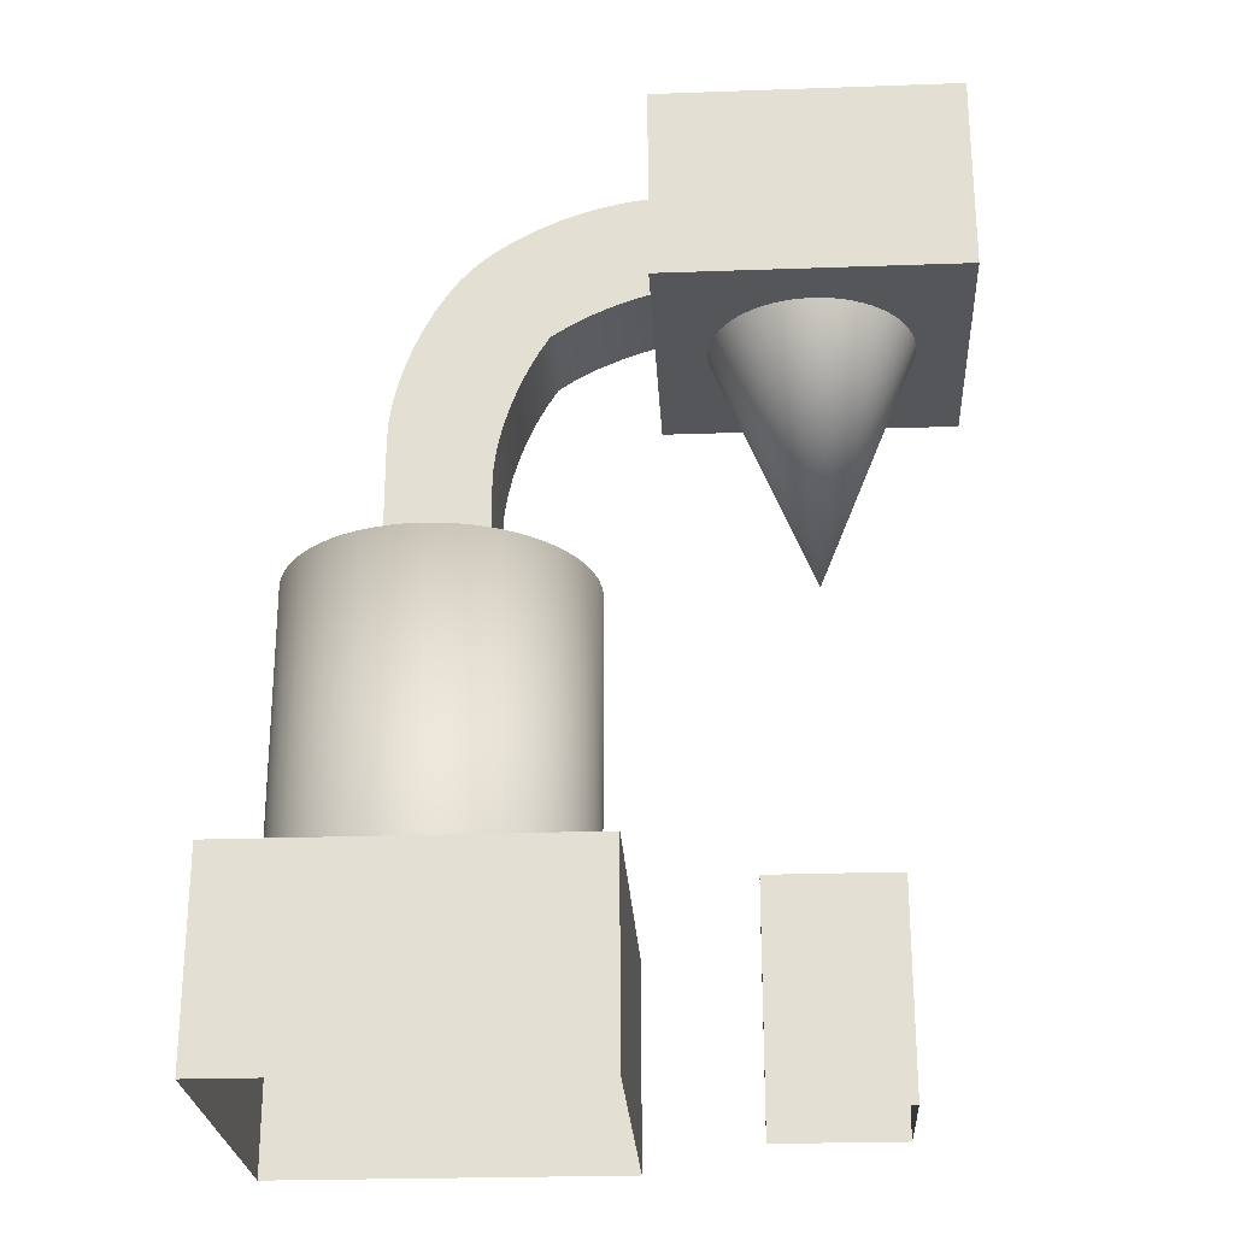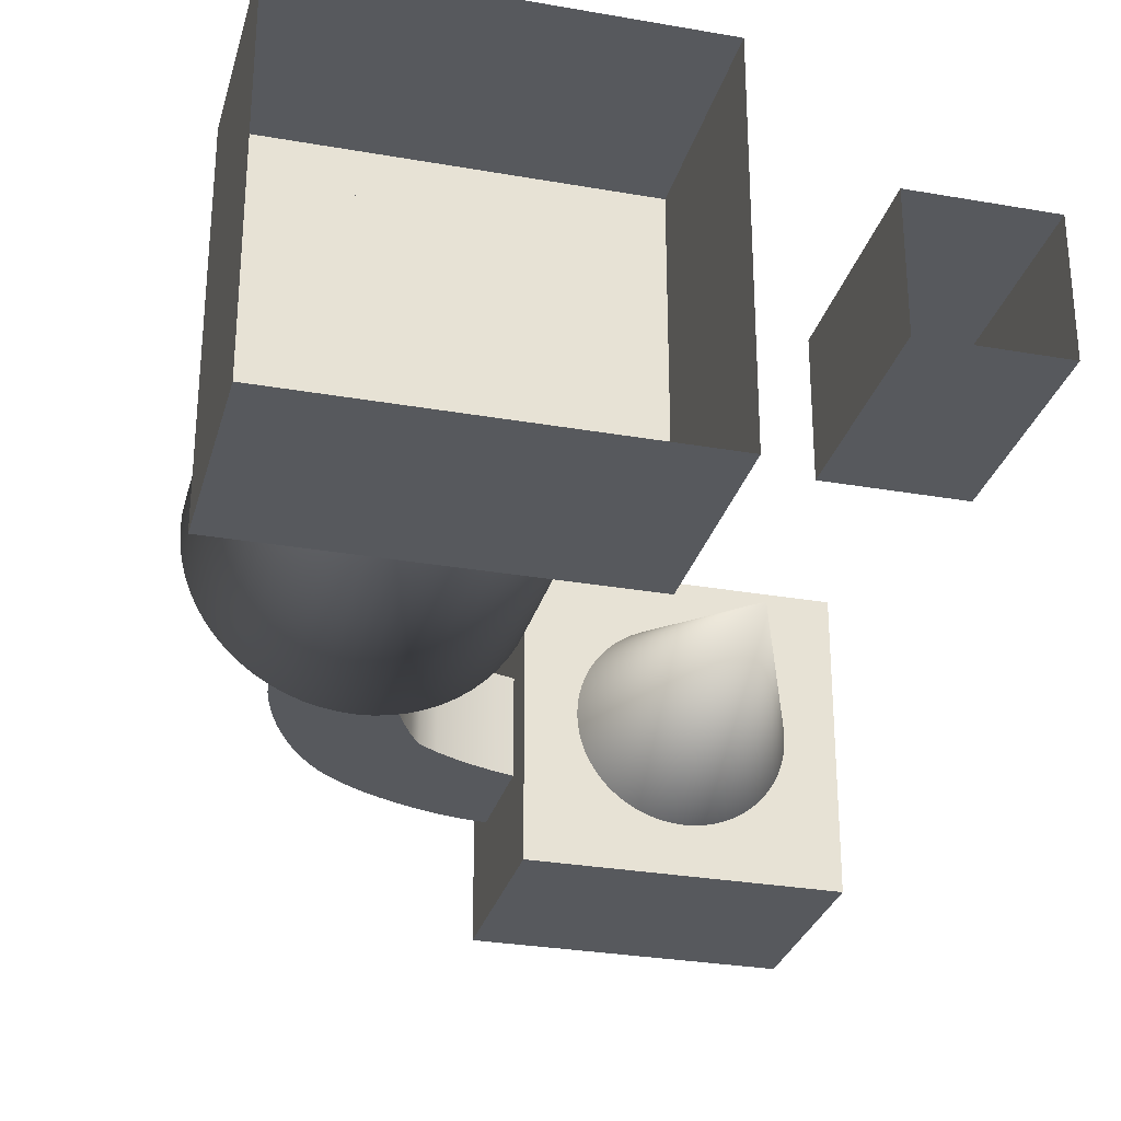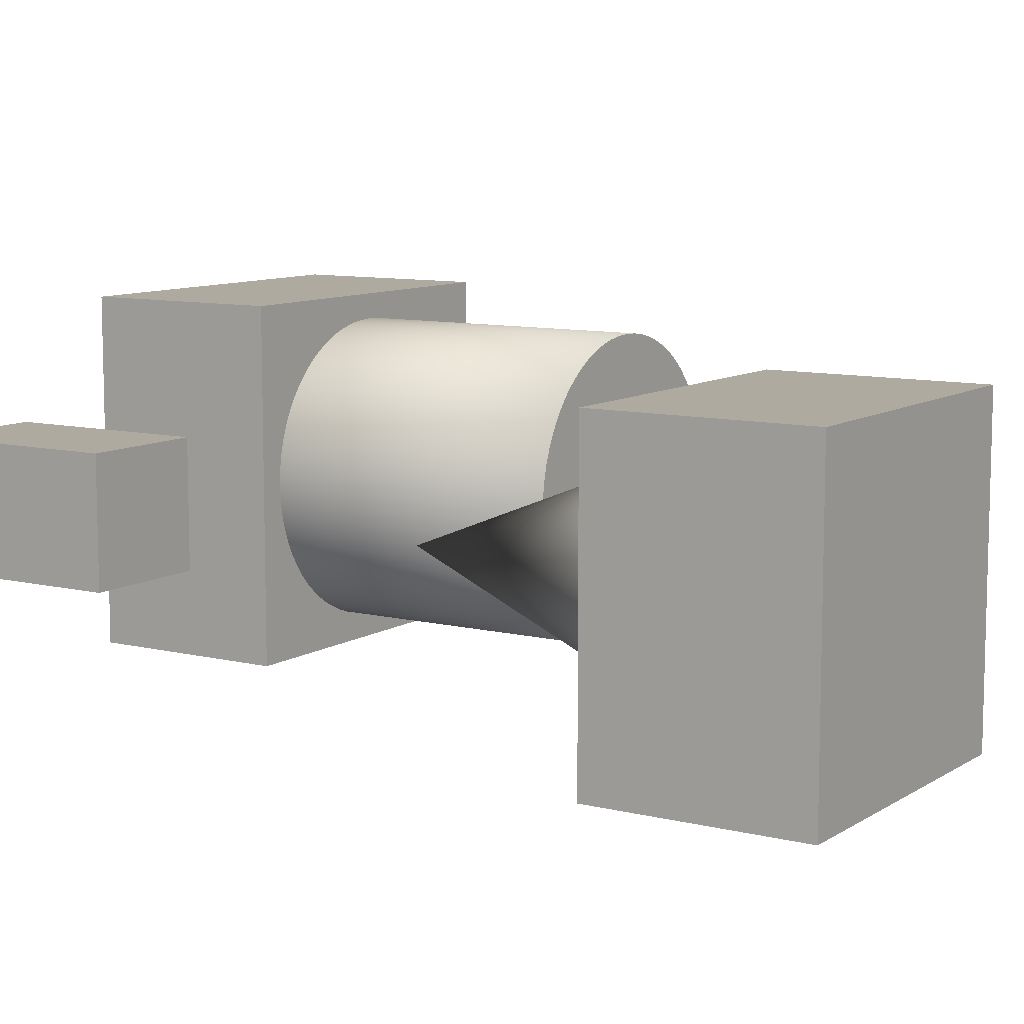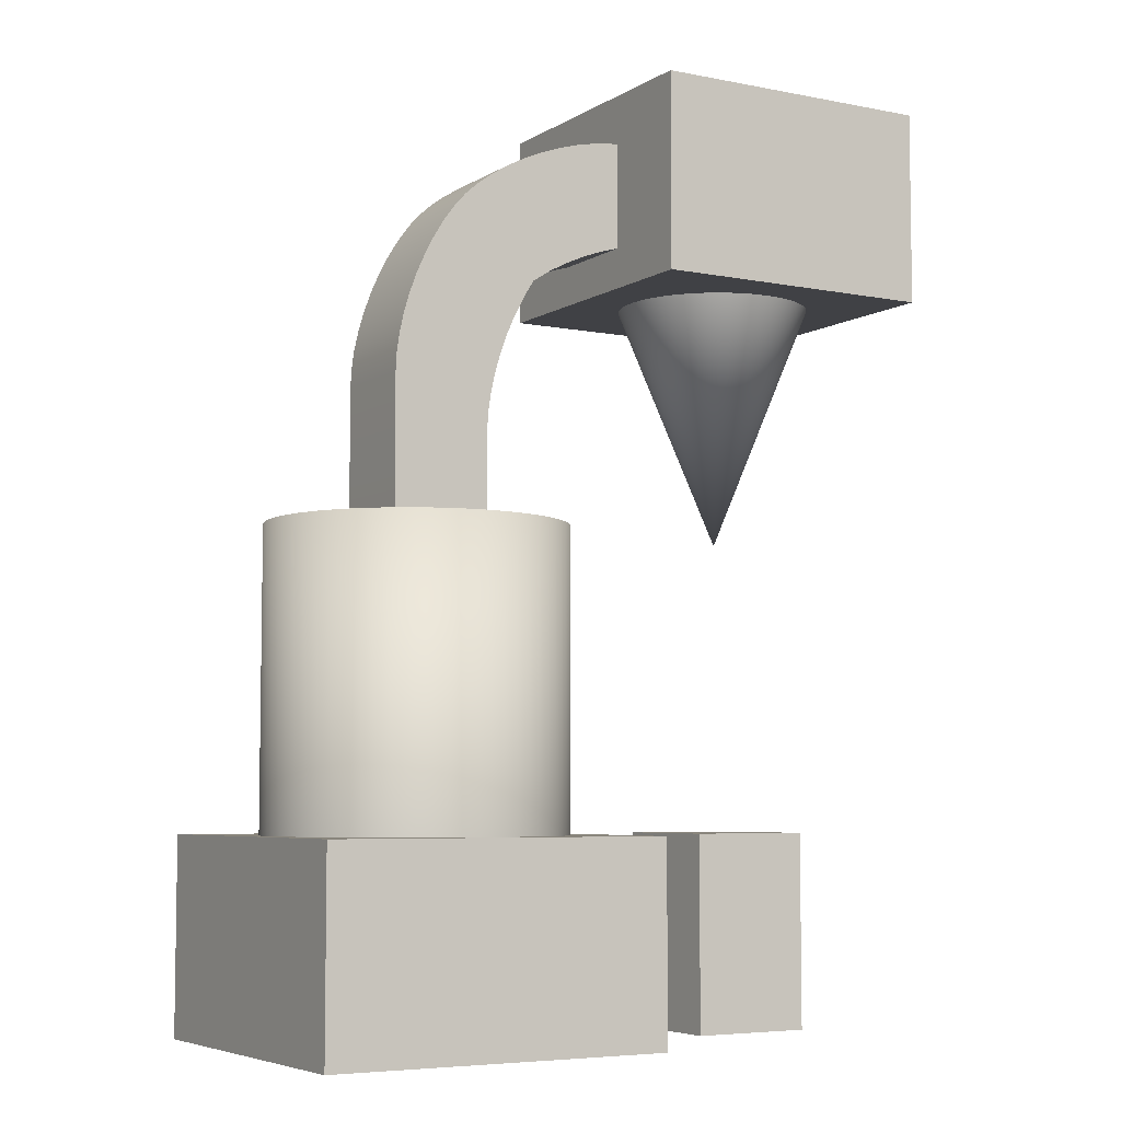
<metadata>
{"format":"obj","ext":"obj","renderer":"f3d","projection":"perspective","resolution":1024,"background":"white","views":[{"elev":-25.3,"azim":3.3,"up":"+Y"},{"elev":-29.2,"azim":-14.6,"up":"+Z"},{"elev":9.5,"azim":122.7,"up":"+Z"},{"elev":-5.9,"azim":-30.6,"up":"+Y"}]}
</metadata>
<code>
o Elektroda_ColobotMesh_.002
v 1.414 14 -1.414
v 0 14 -2
v -1.414 14 -1.414
v -1.414 14 1.414
v -2 14 -0
v -0.196 14 -1.99
v -0.3902 14 -1.962
v -0.5806 14 -1.914
v -0.7654 14 -1.848
v -0.9428 14 -1.764
v -1.111 14 -1.663
v -1.269 14 -1.546
v -1.546 14 -1.269
v -1.663 14 -1.111
v -1.764 14 -0.9428
v -1.848 14 -0.7654
v -1.914 14 -0.5806
v -1.962 14 -0.3902
v -1.99 14 -0.196
v -1.99 14 0.196
v -1.962 14 0.3902
v -1.914 14 0.5806
v -1.848 14 0.7654
v -1.764 14 0.9428
v -1.663 14 1.111
v -1.546 14 1.269
v -1.269 14 1.546
v -1.111 14 1.663
v -0.9428 14 1.764
v -0.7654 14 1.848
v -0.5806 14 1.914
v -0.3902 14 1.962
v -0.196 14 1.99
v 2e-06 14 2
v 0.196 14 1.99
v 0.3902 14 1.962
v 0.5806 14 1.914
v 0.7654 14 1.848
v 0.9428 14 1.764
v 1.111 14 1.663
v 1.269 14 1.546
v 1.414 14 1.414
v 1.546 14 1.269
v 1.663 14 1.111
v 1.764 14 0.9428
v 1.848 14 0.7654
v 1.914 14 0.5806
v 1.962 14 0.3902
v 1.99 14 0.196
v 2 14 1e-06
v 1.99 14 -0.196
v 1.962 14 -0.3902
v 1.914 14 -0.5806
v 1.848 14 -0.7654
v 1.764 14 -0.9428
v 1.663 14 -1.111
v 1.546 14 -1.269
v 1.269 14 -1.546
v 1.111 14 -1.663
v 0.9428 14 -1.764
v 0.7654 14 -1.848
v 0.5806 14 -1.914
v 0.3902 14 -1.962
v 0.196 14 -1.99
v -1e-06 9 0
f 64 65 2
f 1 65 58
f 57 65 1
f 4 65 27
f 26 65 4
f 5 65 20
f 19 65 5
f 3 65 13
f 12 65 3
f 2 65 6
f 6 65 7
f 7 65 8
f 8 65 9
f 9 65 10
f 10 65 11
f 11 65 12
f 13 65 14
f 14 65 15
f 15 65 16
f 16 65 17
f 17 65 18
f 18 65 19
f 20 65 21
f 21 65 22
f 22 65 23
f 23 65 24
f 24 65 25
f 25 65 26
f 27 65 28
f 28 65 29
f 29 65 30
f 30 65 31
f 31 65 32
f 32 65 33
f 33 65 34
f 34 65 35
f 35 65 36
f 36 65 37
f 37 65 38
f 38 65 39
f 39 65 40
f 40 65 41
f 41 65 42
f 42 65 43
f 43 65 44
f 44 65 45
f 45 65 46
f 46 65 47
f 47 65 48
f 48 65 49
f 49 65 50
f 50 65 51
f 51 65 52
f 52 65 53
f 53 65 54
f 54 65 55
f 55 65 56
f 56 65 57
f 58 65 59
f 59 65 60
f 60 65 61
f 61 65 62
f 62 65 63
f 63 65 64
o Bateria_ColobotMesh_.001
v -10 9 0
v -9.121 9 -2.121
v -4.879 9 -2.121
v -4.879 3 -2.121
v -7 9 -3
v -7.294 9 -2.986
v -7.585 9 -2.942
v -7.871 9 -2.871
v -8.148 9 -2.772
v -8.414 9 -2.646
v -8.667 9 -2.494
v -8.903 9 -2.319
v -9.319 9 -1.903
v -9.494 9 -1.667
v -9.646 9 -1.414
v -9.772 9 -1.148
v -9.871 9 -0.8709
v -9.942 9 -0.5853
v -9.986 9 -0.2941
v -9.986 9 0.2941
v -9.942 9 0.5853
v -9.871 9 0.8709
v -9.772 9 1.148
v -9.646 9 1.414
v -9.494 9 1.667
v -9.319 9 1.903
v -9.121 9 2.121
v -8.903 9 2.319
v -8.667 9 2.494
v -8.414 9 2.646
v -8.148 9 2.772
v -7.871 9 2.871
v -7.585 9 2.942
v -7.294 9 2.986
v -7 9 3
v -6.706 9 2.986
v -6.415 9 2.942
v -6.129 9 2.871
v -5.852 9 2.772
v -5.586 9 2.646
v -5.333 9 2.494
v -5.097 9 2.319
v -4.879 9 2.121
v -4.681 9 1.903
v -4.506 9 1.667
v -4.354 9 1.414
v -4.228 9 1.148
v -4.129 9 0.8709
v -4.058 9 0.5853
v -4.014 9 0.2941
v -4 9 1e-06
v -4.014 9 -0.294
v -4.058 9 -0.5853
v -4.129 9 -0.8709
v -4.228 9 -1.148
v -4.354 9 -1.414
v -4.506 9 -1.667
v -4.681 9 -1.903
v -5.097 9 -2.319
v -5.333 9 -2.494
v -5.586 9 -2.646
v -5.852 9 -2.772
v -6.129 9 -2.871
v -6.415 9 -2.942
v -6.706 9 -2.986
v -7 3 -3
v -7.294 3 -2.986
v -7.585 3 -2.942
v -7.871 3 -2.871
v -8.148 3 -2.772
v -8.414 3 -2.646
v -8.667 3 -2.494
v -8.903 3 -2.319
v -9.121 3 -2.121
v -9.319 3 -1.903
v -9.494 3 -1.667
v -9.646 3 -1.414
v -9.772 3 -1.148
v -9.871 3 -0.8709
v -9.942 3 -0.5853
v -9.986 3 -0.2941
v -10 3 1e-06
v -9.986 3 0.2941
v -9.942 3 0.5853
v -9.871 3 0.8709
v -9.772 3 1.148
v -9.646 3 1.414
v -9.494 3 1.667
v -9.319 3 1.903
v -9.121 3 2.121
v -8.903 3 2.319
v -8.667 3 2.494
v -8.414 3 2.646
v -8.148 3 2.772
v -7.871 3 2.871
v -7.585 3 2.942
v -7.294 3 2.986
v -7 3 3
v -6.706 3 2.986
v -6.415 3 2.942
v -6.129 3 2.871
v -5.852 3 2.772
v -5.586 3 2.646
v -5.333 3 2.494
v -5.097 3 2.319
v -4.879 3 2.121
v -4.681 3 1.903
v -4.506 3 1.667
v -4.354 3 1.414
v -4.228 3 1.148
v -4.129 3 0.8709
v -4.058 3 0.5853
v -4.014 3 0.2941
v -4 3 1e-06
v -4.014 3 -0.294
v -4.058 3 -0.5853
v -4.129 3 -0.8709
v -4.228 3 -1.148
v -4.354 3 -1.414
v -4.506 3 -1.667
v -4.681 3 -1.903
v -5.097 3 -2.319
v -5.333 3 -2.494
v -5.586 3 -2.646
v -5.852 3 -2.772
v -6.129 3 -2.871
v -6.415 3 -2.942
v -6.706 3 -2.986
v -7 9 1e-06
f 94 194 93
f 109 194 108
f 78 194 67
f 87 194 86
f 125 194 124
f 102 194 101
f 79 194 78
f 117 194 116
f 95 194 94
f 71 194 70
f 110 194 109
f 66 194 84
f 126 194 125
f 88 194 87
f 103 194 102
f 118 194 117
f 80 194 79
f 96 194 95
f 111 194 110
f 72 194 71
f 85 194 66
f 127 194 126
f 89 194 88
f 104 194 103
f 81 194 80
f 119 194 118
f 97 194 96
f 73 194 72
f 112 194 111
f 68 194 123
f 128 194 127
f 90 194 89
f 105 194 104
f 82 194 81
f 120 194 119
f 98 194 97
f 74 194 73
f 113 194 112
f 124 194 68
f 129 194 128
f 91 194 90
f 106 194 105
f 83 194 82
f 121 194 120
f 99 194 98
f 75 194 74
f 114 194 113
f 130 194 129
f 92 194 91
f 107 194 106
f 84 194 83
f 122 194 121
f 100 194 99
f 76 194 75
f 115 194 114
f 70 194 130
f 93 194 92
f 108 194 107
f 67 194 77
f 86 194 85
f 123 194 122
f 101 194 100
f 77 194 76
f 116 194 115
f 138 76 137
f 175 111 174
f 189 125 188
f 153 89 152
f 168 104 167
f 146 83 145
f 183 119 182
f 160 98 97
f 176 112 175
f 190 126 189
f 153 91 90
f 132 70 131
f 169 105 168
f 184 120 183
f 162 98 161
f 177 113 176
f 191 127 190
f 155 91 154
f 133 71 132
f 170 106 169
f 185 121 184
f 163 99 162
f 141 78 140
f 178 114 177
f 192 128 191
f 156 92 155
f 134 72 133
f 171 107 170
f 186 122 185
f 149 85 148
f 164 100 163
f 142 79 141
f 179 115 178
f 192 130 129
f 157 93 156
f 134 74 73
f 172 108 171
f 150 86 149
f 165 101 164
f 143 80 142
f 180 116 179
f 131 130 193
f 157 95 94
f 136 74 135
f 173 109 172
f 151 87 150
f 166 102 165
f 181 117 180
f 144 81 143
f 158 96 95
f 174 110 173
f 137 75 136
f 188 124 187
f 152 88 151
f 167 103 166
f 145 82 144
f 182 118 181
f 139 77 138
f 147 84 146
f 140 67 139
f 148 66 147
f 69 123 186
f 187 68 69
f 160 96 159
f 138 77 76
f 175 112 111
f 189 126 125
f 153 90 89
f 168 105 104
f 146 84 83
f 183 120 119
f 160 161 98
f 176 113 112
f 190 127 126
f 153 154 91
f 132 71 70
f 169 106 105
f 184 121 120
f 162 99 98
f 177 114 113
f 191 128 127
f 155 92 91
f 133 72 71
f 170 107 106
f 185 122 121
f 163 100 99
f 141 79 78
f 178 115 114
f 192 129 128
f 156 93 92
f 134 73 72
f 171 108 107
f 186 123 122
f 149 86 85
f 164 101 100
f 142 80 79
f 179 116 115
f 192 193 130
f 157 94 93
f 134 135 74
f 172 109 108
f 150 87 86
f 165 102 101
f 143 81 80
f 180 117 116
f 131 70 130
f 157 158 95
f 136 75 74
f 173 110 109
f 151 88 87
f 166 103 102
f 181 118 117
f 144 82 81
f 158 159 96
f 174 111 110
f 137 76 75
f 188 125 124
f 152 89 88
f 167 104 103
f 145 83 82
f 182 119 118
f 139 67 77
f 147 66 84
f 140 78 67
f 148 85 66
f 69 68 123
f 187 124 68
f 160 97 96
o ColobotMesh_1_ColobotMesh_
v -1.25 3 -1.25
v 1.25 -1 -1.25
v 1.25 3 1.25
v 1.25 -1 1.25
v 1.25 3 -1.25
v -3 18 3
v 3 14 -3
v 3 18 3
v 3 14 3
v 3 18 -3
v -3.5 3 -3.5
v -10.5 3 3.5
v -10.5 -1 -3.5
v -1.25 -1 -1.25
v -1.25 -1 1.25
v -1.25 3 1.25
v -8 9 1
v -6 9 1
v -6 9 -1
v -3 14 -3
v -3 18 -3
v -3 14 3
v -8 9 -1
v -3.5 3 3.5
v -3.5 -1 -3.5
v -10.5 -1 3.5
v -3.5 -1 3.5
v -10.5 3 -3.5
v -8 11.82 -1
v -7.982 12.18 -1
v -7.926 12.57 -1
v -7.836 12.97 -1
v -7.713 13.39 -1
v -7.56 13.8 -1
v -7.381 14.2 -1
v -7.18 14.58 -1
v -6.962 14.93 -1
v -6.732 15.24 -1
v -6 10.82 1
v -5.982 11.18 1
v -5.926 11.57 1
v -5.836 11.97 1
v -5.713 12.39 1
v -5.56 12.8 1
v -5.381 13.2 1
v -5.18 13.58 1
v -3.388 14.71 -1
v -3.801 14.56 -1
v -4.203 14.38 -1
v -4.583 14.18 -1
v -2.973 14.84 1
v -3.388 14.71 1
v -3.801 14.56 1
v -4.203 14.38 1
v -4.583 14.18 1
v -6 10.82 -1
v -4.962 13.93 -1
v -5.18 13.58 -1
v -5.381 13.2 -1
v -5.56 12.8 -1
v -5.713 12.39 -1
v -5.836 11.97 -1
v -5.926 11.57 -1
v -5.982 11.18 -1
v -6.503 15.5 -1
v -2.819 17 -1
v -6.241 15.73 -1
v -5.932 15.96 -1
v -5.583 16.18 -1
v -5.203 16.38 -1
v -4.801 16.56 -1
v -4.388 16.71 -1
v -3.973 16.84 -1
v -3.567 16.93 -1
v -3.179 16.98 -1
v -2.819 17 1
v -6.503 15.5 1
v -3.179 16.98 1
v -3.567 16.93 1
v -3.973 16.84 1
v -4.388 16.71 1
v -4.801 16.56 1
v -5.203 16.38 1
v -5.583 16.18 1
v -5.932 15.96 1
v -6.241 15.73 1
v -8 11.82 1
v -6.732 15.24 1
v -6.962 14.93 1
v -7.18 14.58 1
v -7.381 14.2 1
v -7.56 13.8 1
v -7.713 13.39 1
v -7.836 12.97 1
v -7.926 12.57 1
v -7.982 12.18 1
v -4.962 13.93 1
v -2.973 14.84 -1
v 1.25 3 1.25
v 1.25 3 1.25
v 1.25 3 -1.25
v 1.25 3 -1.25
v 3 18 3
v 3 18 3
v 3 14 3
v 3 14 3
v 3 18 -3
v 3 18 -3
v 1.25 -1 1.25
v -1.25 -1 1.25
v -1.25 3 1.25
v -1.25 3 1.25
v -3 14 -3
v -3 14 -3
v -3 18 -3
v -3 18 -3
v -3 18 3
v -3 18 3
v -3.5 3 3.5
v -3.5 3 3.5
v -3.5 3 -3.5
v -3.5 3 -3.5
v -3.5 -1 -3.5
v -3 14 3
v -3 14 3
v -3.5 -1 3.5
v -1.25 -1 -1.25
v -1.25 3 -1.25
v -1.25 3 -1.25
v 1.25 -1 -1.25
v 3 14 -3
v 3 14 -3
v -10.5 3 3.5
v -10.5 3 3.5
v -10.5 -1 3.5
v -10.5 3 -3.5
v -10.5 3 -3.5
v -10.5 -1 -3.5
v -3.388 14.71 -1
v -2.973 14.84 -1
v -6.241 15.73 -1
v -6.503 15.5 -1
v -6.503 15.5 1
v -6.241 15.73 1
v -5.932 15.96 -1
v -5.932 15.96 1
v -5.583 16.18 -1
v -5.583 16.18 1
v -5.203 16.38 -1
v -5.203 16.38 1
v -4.801 16.56 -1
v -4.801 16.56 1
v -4.388 16.71 -1
v -4.388 16.71 1
v -3.973 16.84 -1
v -3.973 16.84 1
v -3.567 16.93 -1
v -3.567 16.93 1
v -3.179 16.98 -1
v -3.179 16.98 1
v -2.819 17 -1
v -2.819 17 1
v -3.388 14.71 1
v -2.973 14.84 1
v -3.801 14.56 1
v -4.203 14.38 1
v -4.583 14.18 1
v -5.18 13.58 -1
v -4.962 13.93 -1
v -5.381 13.2 -1
v -5.18 13.58 1
v -5.381 13.2 1
v -5.56 12.8 -1
v -5.56 12.8 1
v -5.713 12.39 -1
v -5.713 12.39 1
v -5.836 11.97 -1
v -5.836 11.97 1
v -5.926 11.57 -1
v -5.926 11.57 1
v -5.982 11.18 -1
v -5.982 11.18 1
v -6 10.82 -1
v -6 10.82 1
v -6.962 14.93 1
v -6.732 15.24 1
v -6.732 15.24 -1
v -6.962 14.93 -1
v -7.18 14.58 1
v -7.18 14.58 -1
v -7.381 14.2 1
v -7.381 14.2 -1
v -7.56 13.8 1
v -7.56 13.8 -1
v -7.713 13.39 1
v -7.713 13.39 -1
v -7.836 12.97 1
v -7.836 12.97 -1
v -7.926 12.57 1
v -7.926 12.57 -1
v -7.982 12.18 1
v -7.982 12.18 -1
v -8 11.82 1
v -8 11.82 -1
v -4.583 14.18 -1
v -4.203 14.38 -1
v -3.801 14.56 -1
v -8 9 -1
v -8 9 1
v -6 9 -1
v -6 9 1
v -4.962 13.93 1
f 233 403 405
f 351 354 353
f 357 401 333
f 371 374 373
f 394 256 257
f 404 378 212
f 336 338 335
f 335 340 339
f 360 401 359
f 341 344 343
f 357 334 245
f 339 342 341
f 337 381 380
f 349 352 351
f 397 235 290
f 390 254 369
f 382 363 362
f 400 263 264
f 230 364 386
f 252 366 253
f 255 372 371
f 253 368 367
f 391 225 393
f 347 350 349
f 223 211 281
f 285 388 387
f 389 392 391
f 367 370 255
f 251 365 252
f 379 384 383
f 380 231 379
f 258 378 377
f 345 348 347
f 393 396 395
f 397 233 376
f 250 217 398
f 247 275 276
f 241 268 292
f 241 266 267
f 228 364 254
f 248 278 361
f 406 399 249
f 249 243 360
f 343 346 345
f 287 237 238
f 284 239 240
f 400 265 242
f 244 262 263
f 246 274 275
f 224 257 375
f 398 375 250
f 291 279 280
f 248 276 277
f 242 265 266
f 283 240 291
f 395 223 281
f 373 234 258
f 226 369 256
f 383 229 285
f 290 236 289
f 361 278 279
f 387 227 389
f 232 259 363
f 261 262 363
f 259 261 363
f 271 282 291
f 282 283 291
f 289 237 288
f 280 271 291
f 286 287 238
f 230 382 362
f 286 239 385
f 356 272 358
f 272 273 358
f 273 274 358
f 269 355 292
f 268 269 292
f 353 270 260
f 233 397 403
f 351 352 354
f 357 359 401
f 371 372 374
f 394 226 256
f 404 377 378
f 336 337 338
f 335 338 340
f 360 243 401
f 341 342 344
f 357 333 334
f 339 340 342
f 337 336 381
f 349 350 352
f 397 376 235
f 390 228 254
f 382 232 363
f 400 244 263
f 230 362 364
f 252 365 366
f 255 370 372
f 253 366 368
f 391 392 225
f 347 348 350
f 223 402 211
f 285 229 388
f 389 227 392
f 367 368 370
f 251 406 365
f 379 231 384
f 380 381 231
f 258 234 378
f 345 346 348
f 393 225 396
f 250 213 217
f 247 246 275
f 241 267 268
f 241 242 266
f 228 386 364
f 248 277 278
f 406 251 399
f 249 399 243
f 343 344 346
f 287 288 237
f 284 385 239
f 400 264 265
f 244 363 262
f 246 358 274
f 224 394 257
f 398 224 375
f 291 361 279
f 248 247 276
f 283 284 240
f 395 396 223
f 373 374 234
f 226 390 369
f 383 384 229
f 290 235 236
f 387 388 227
f 289 236 237
f 286 238 239
f 353 354 270
f 306 295 323
f 306 293 295
f 322 324 208
f 314 329 320
f 328 332 220
f 294 304 303
f 199 198 196
f 210 321 209
f 222 317 207
f 205 221 219
f 322 296 324
f 314 327 329
f 328 330 332
f 294 305 304
f 199 197 198
f 210 195 321
f 222 316 317
f 205 218 221
f 297 319 299
f 301 300 325
f 311 302 310
f 326 318 308
f 206 315 331
f 309 201 307
f 200 214 216
f 297 312 319
f 301 298 300
f 311 202 302
f 326 203 318
f 206 313 315
f 309 204 201
f 200 215 214

</code>
